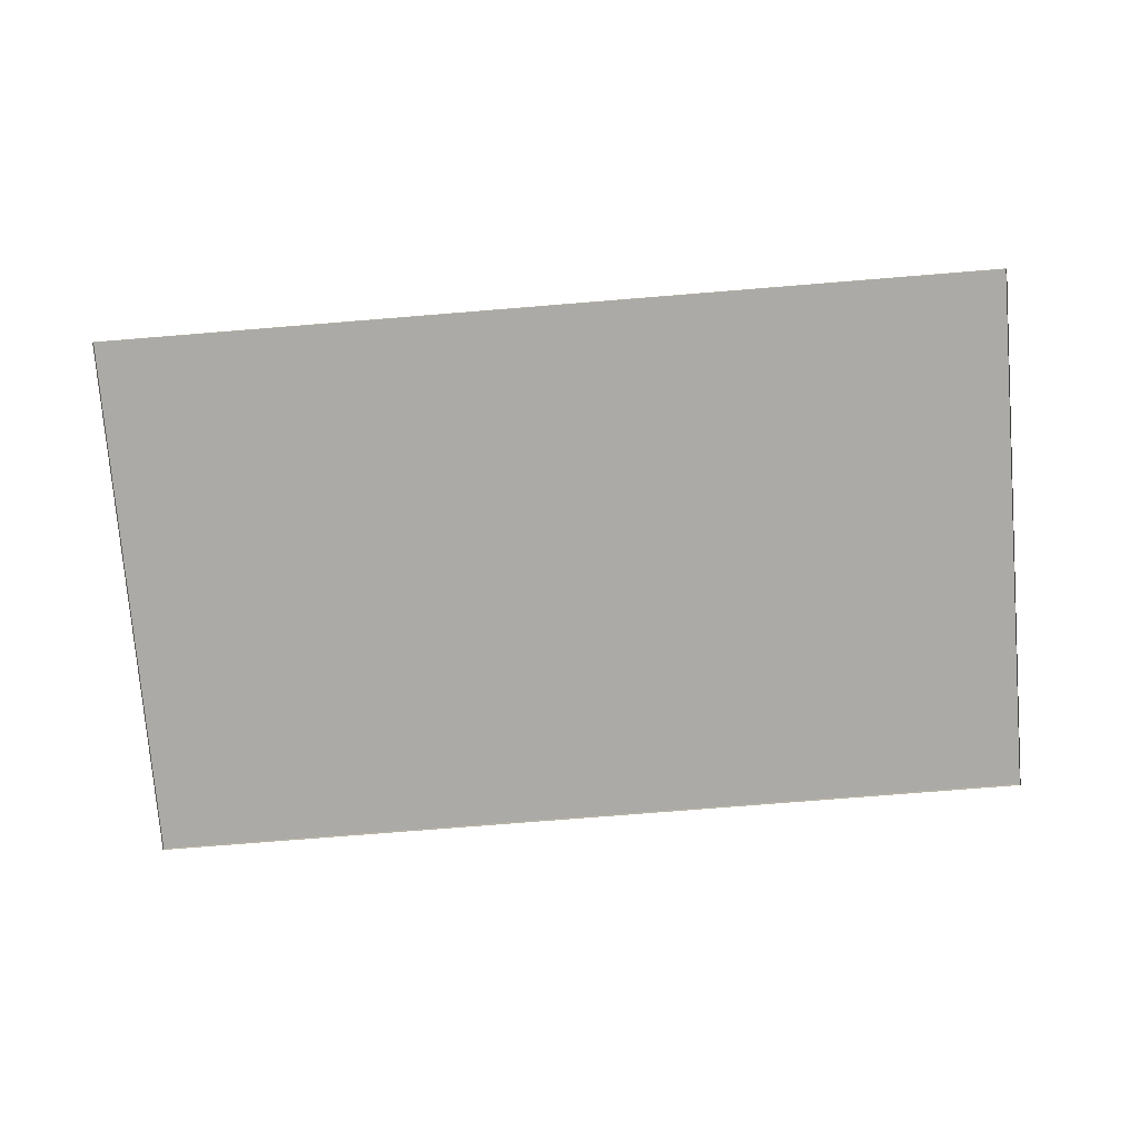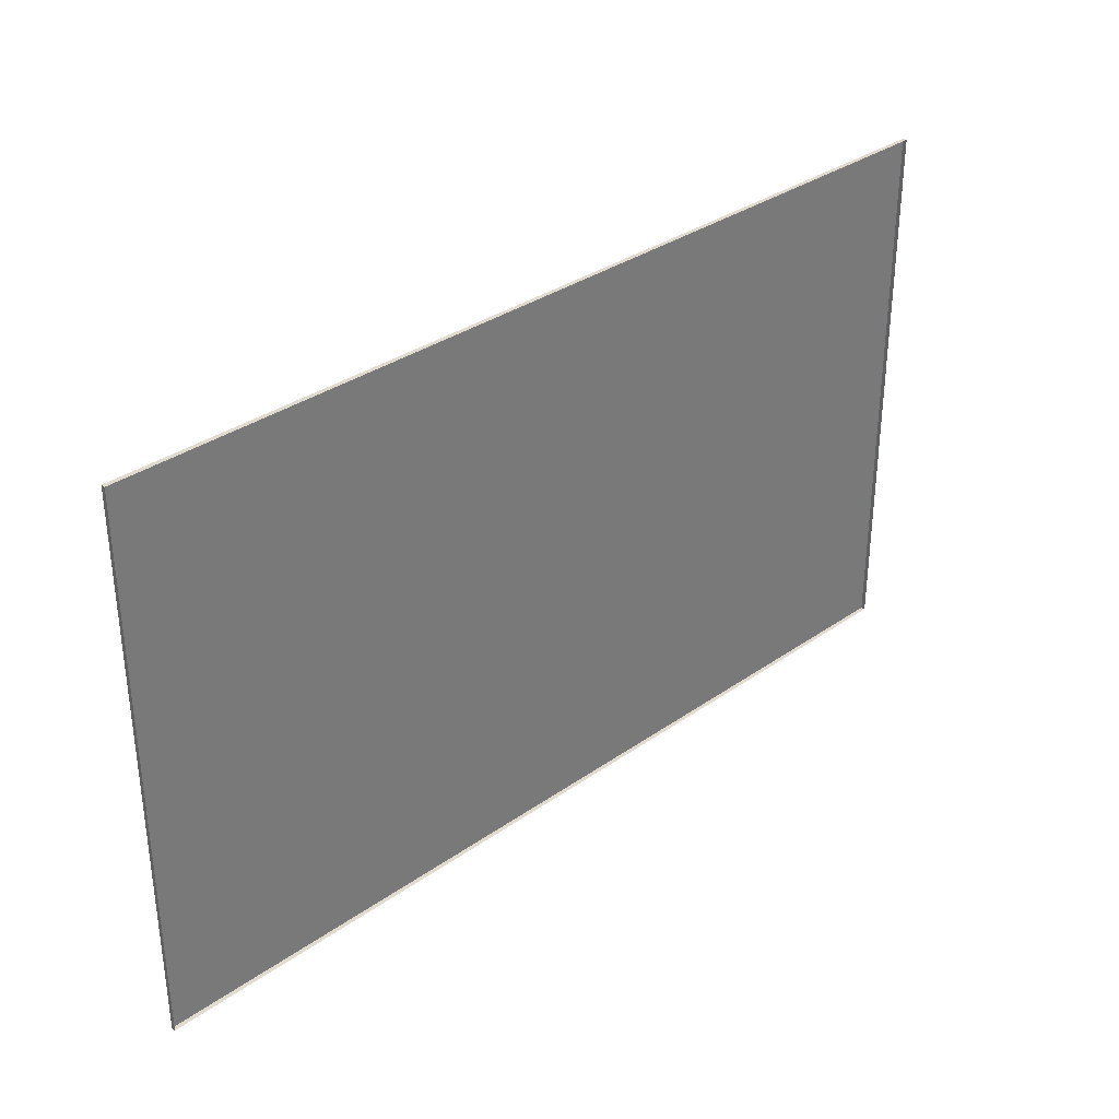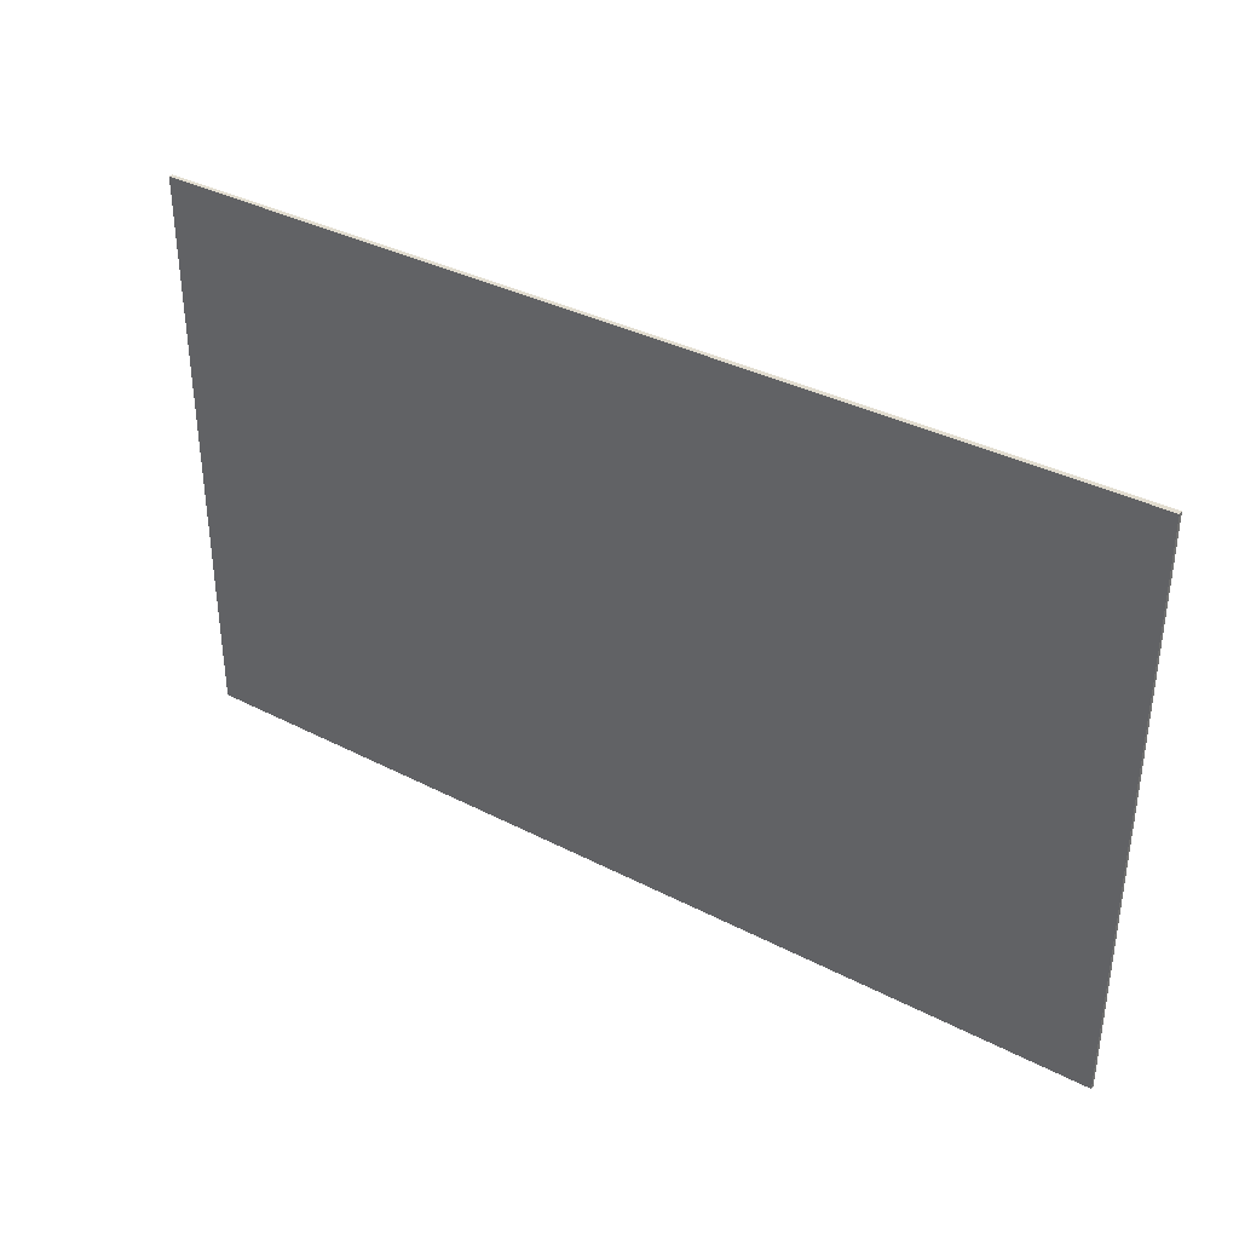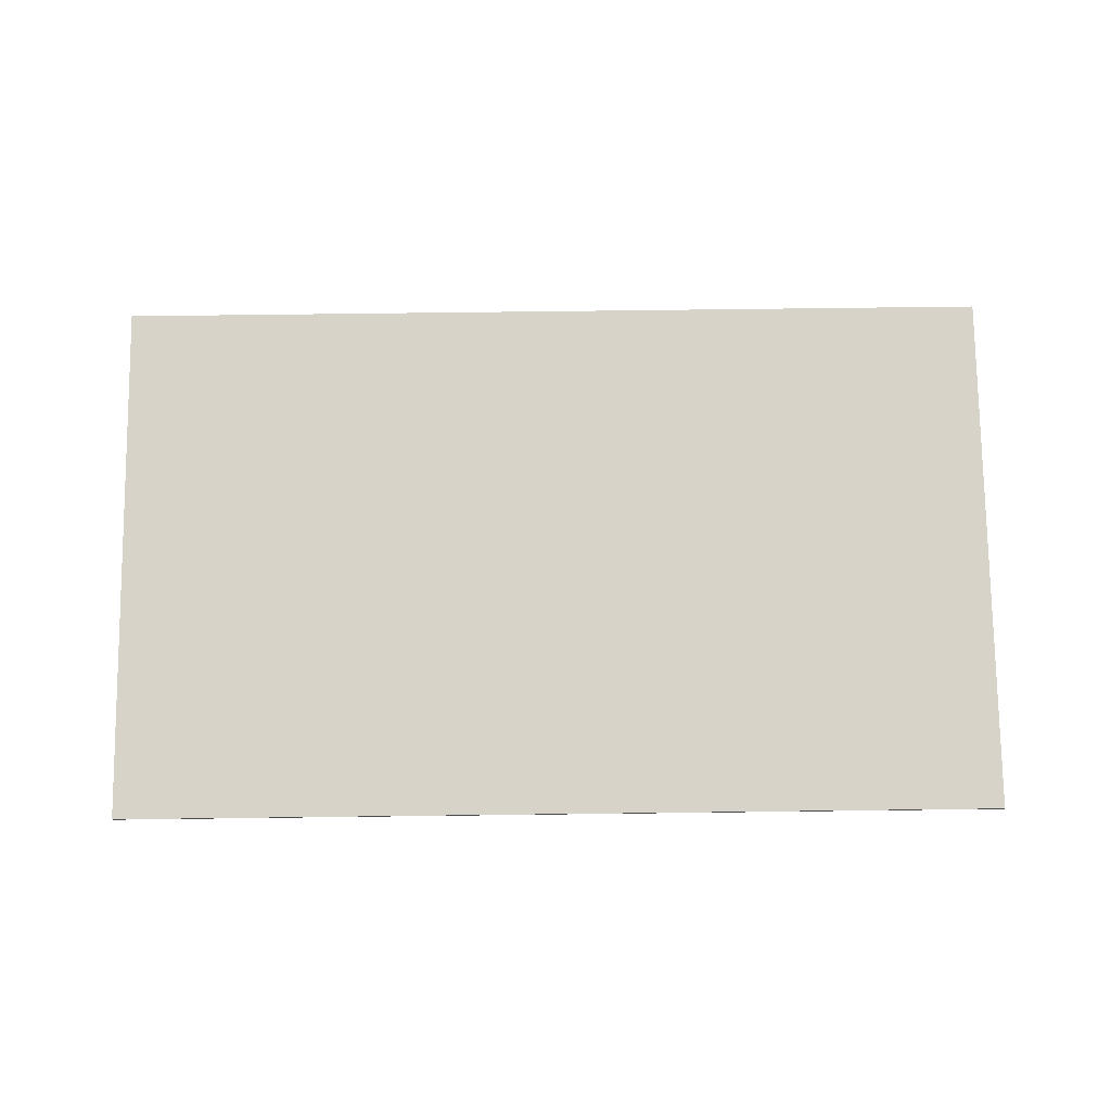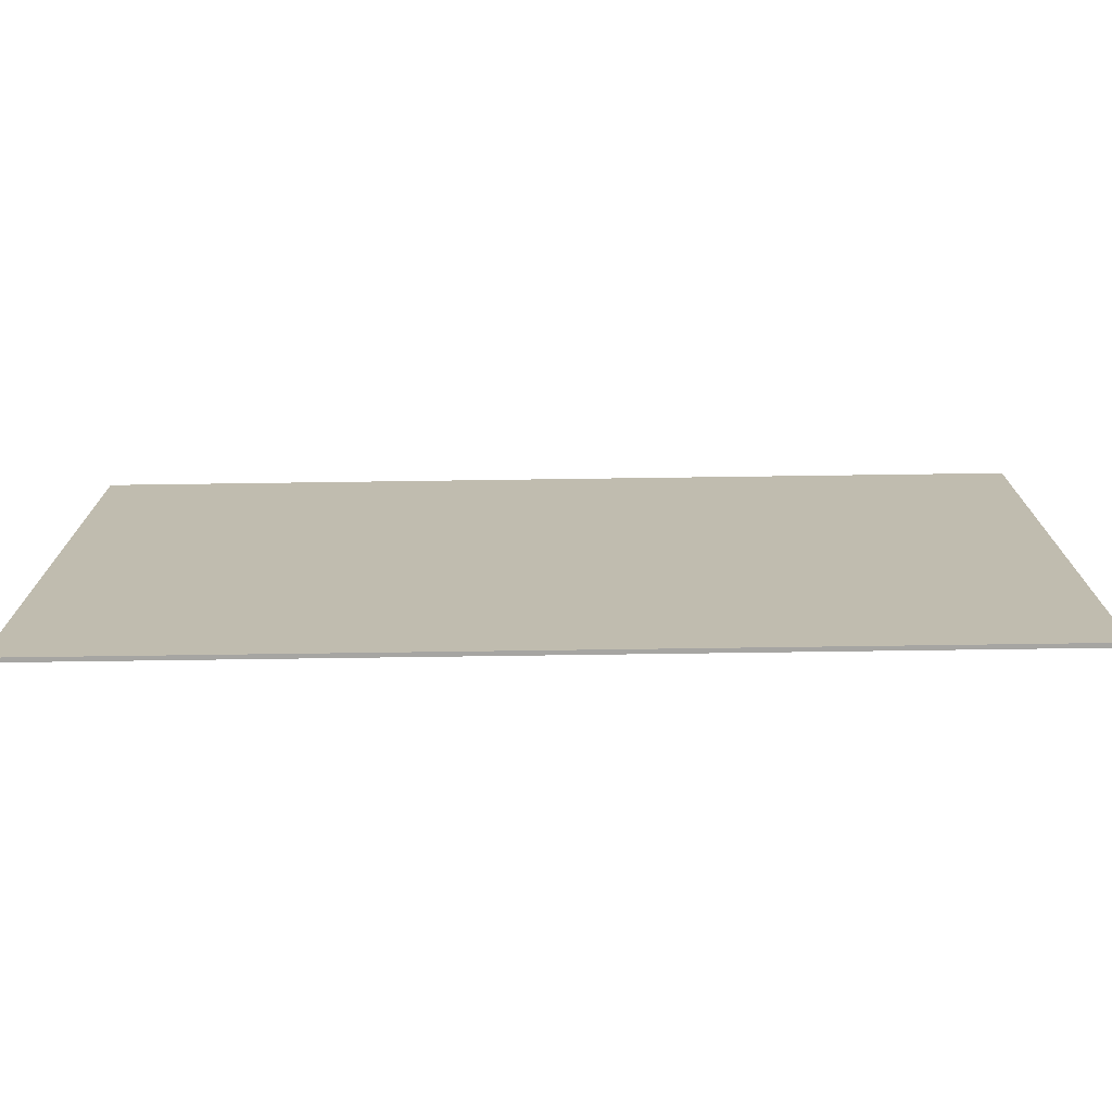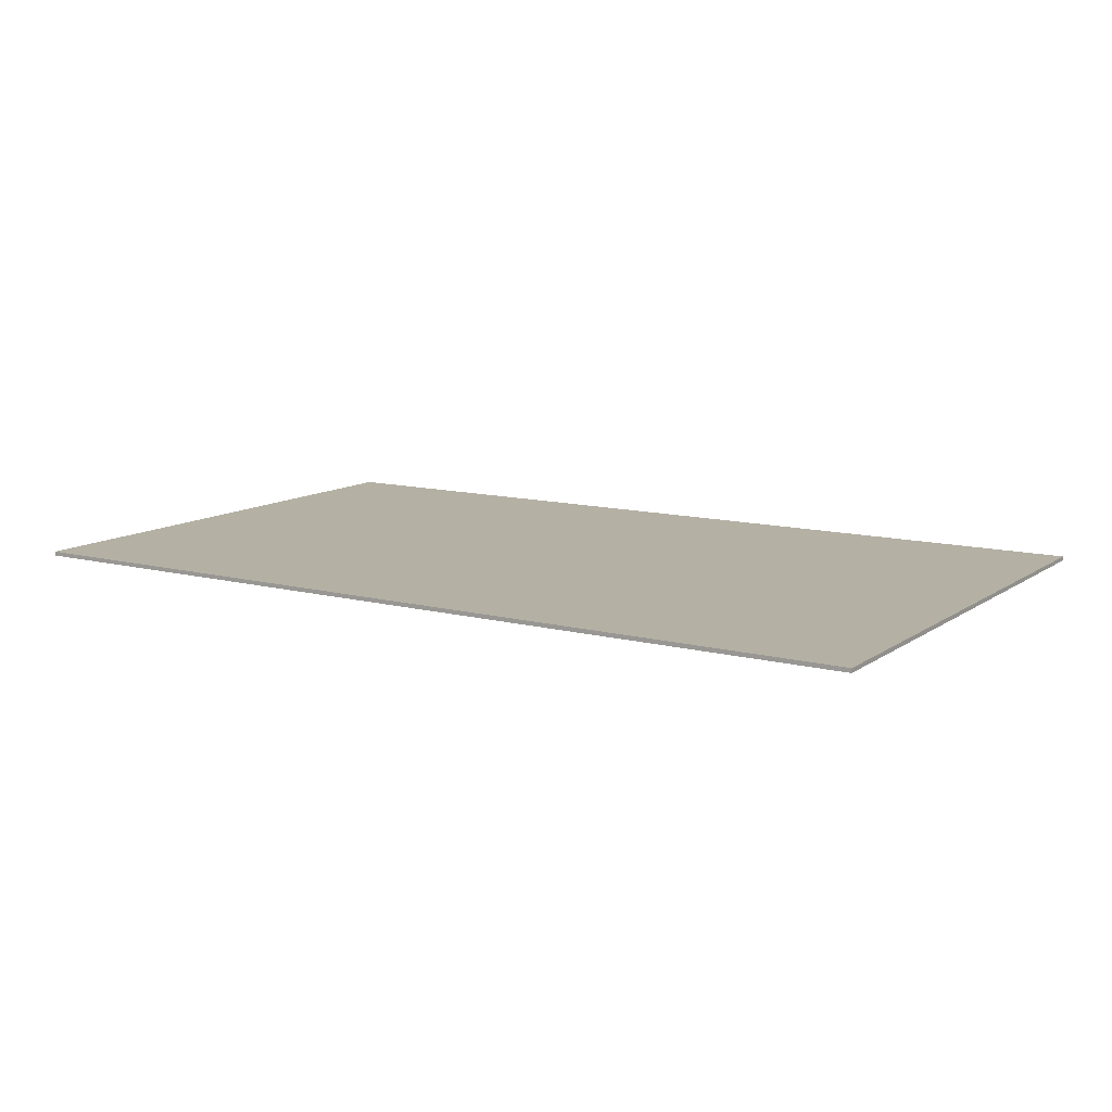
<metadata>
{"format":"obj","ext":"obj","renderer":"f3d","projection":"perspective","resolution":1024,"background":"white","views":[{"elev":-75.9,"azim":4.6,"up":"+Y"},{"elev":33.4,"azim":-43.8,"up":"+Z"},{"elev":35.4,"azim":-145.4,"up":"+Z"},{"elev":76.8,"azim":-0.7,"up":"+Y"},{"elev":-73.6,"azim":-179.2,"up":"+Z"},{"elev":11.4,"azim":32.2,"up":"+Y"}]}
</metadata>
<code>
v -2.206 0 -1.314
v -2.206 0.0203 -1.314
v -2.206 0.0203 1.314
v -2.206 0 1.314
v 2.206 0 1.314
v 2.206 0.0203 1.314
v 2.206 0.0203 -1.314
v 2.206 0 -1.314
v 1.873 0.0203 1.009
v 1.873 0.0203 -1.009
v -1.873 0.0203 -1.009
v -1.873 0.0203 1.009
v 1.358 0.0203 0.5854
v 1.358 0.0203 -0.5854
v -1.358 0.0203 -0.5854
v -1.358 0.0203 0.5854
v 1.131 0.0203 0.3749
v 1.131 0.0203 -0.3749
v -1.131 0.0203 -0.3749
v -1.131 0.0203 0.3749
f 4 5 6 3
f 17 18 19 20
f 7 8 1 2
f 6 7 10 9
f 10 7 2 11
f 2 3 12 11
f 9 12 3 6
f 9 10 14 13
f 14 10 11 15
f 11 12 16 15
f 13 16 12 9
f 13 14 18 17
f 18 14 15 19
f 15 16 20 19
f 17 20 16 13
f 4 3 2 1
f 6 5 8 7

</code>
